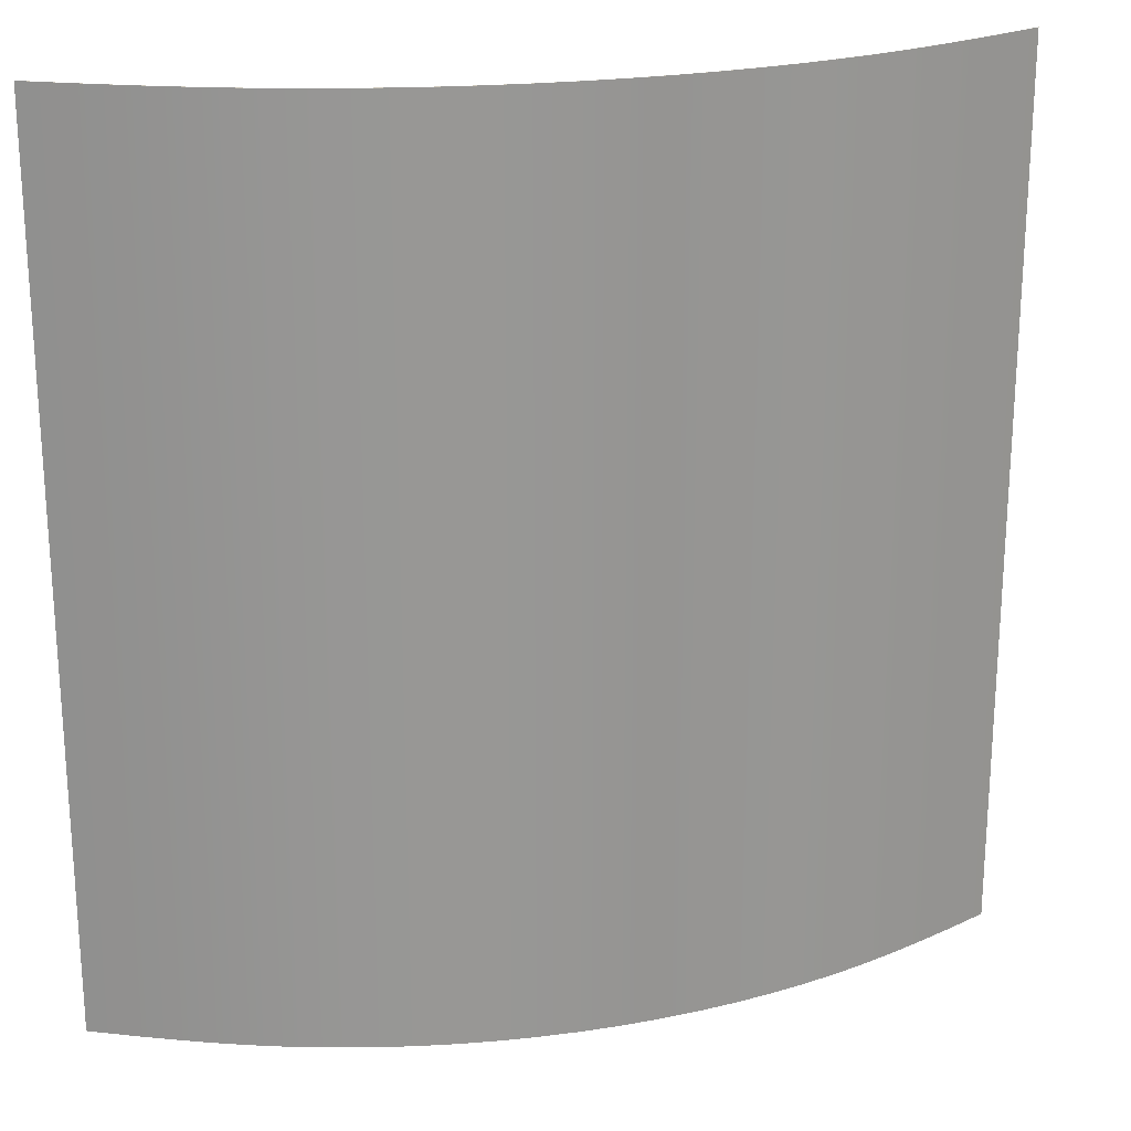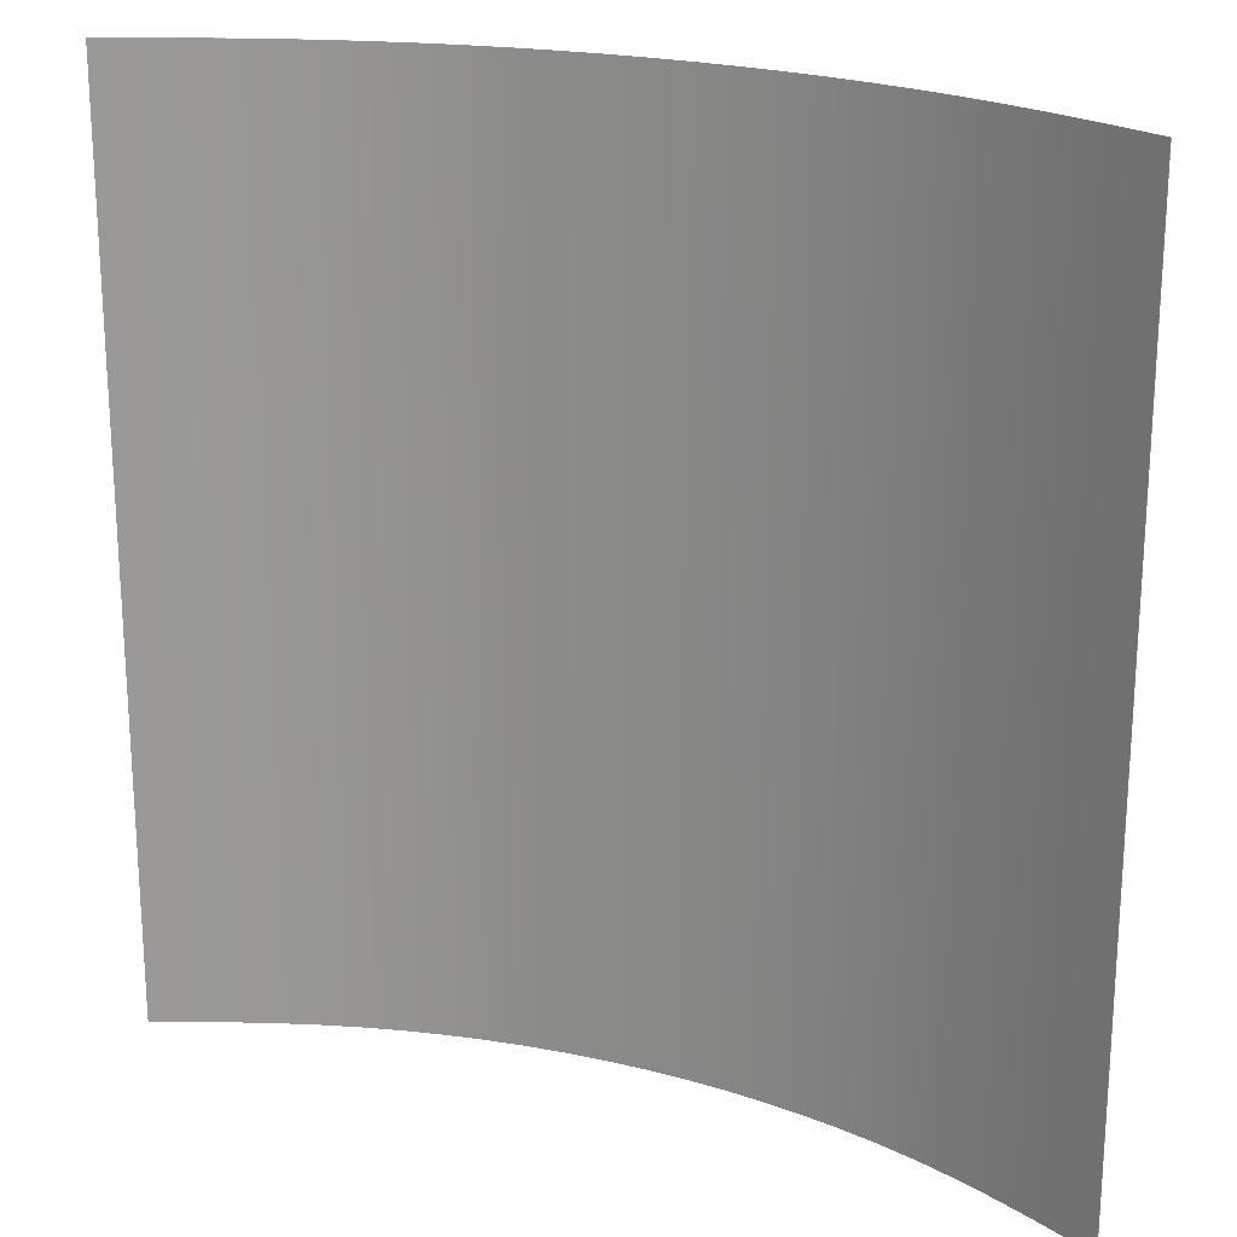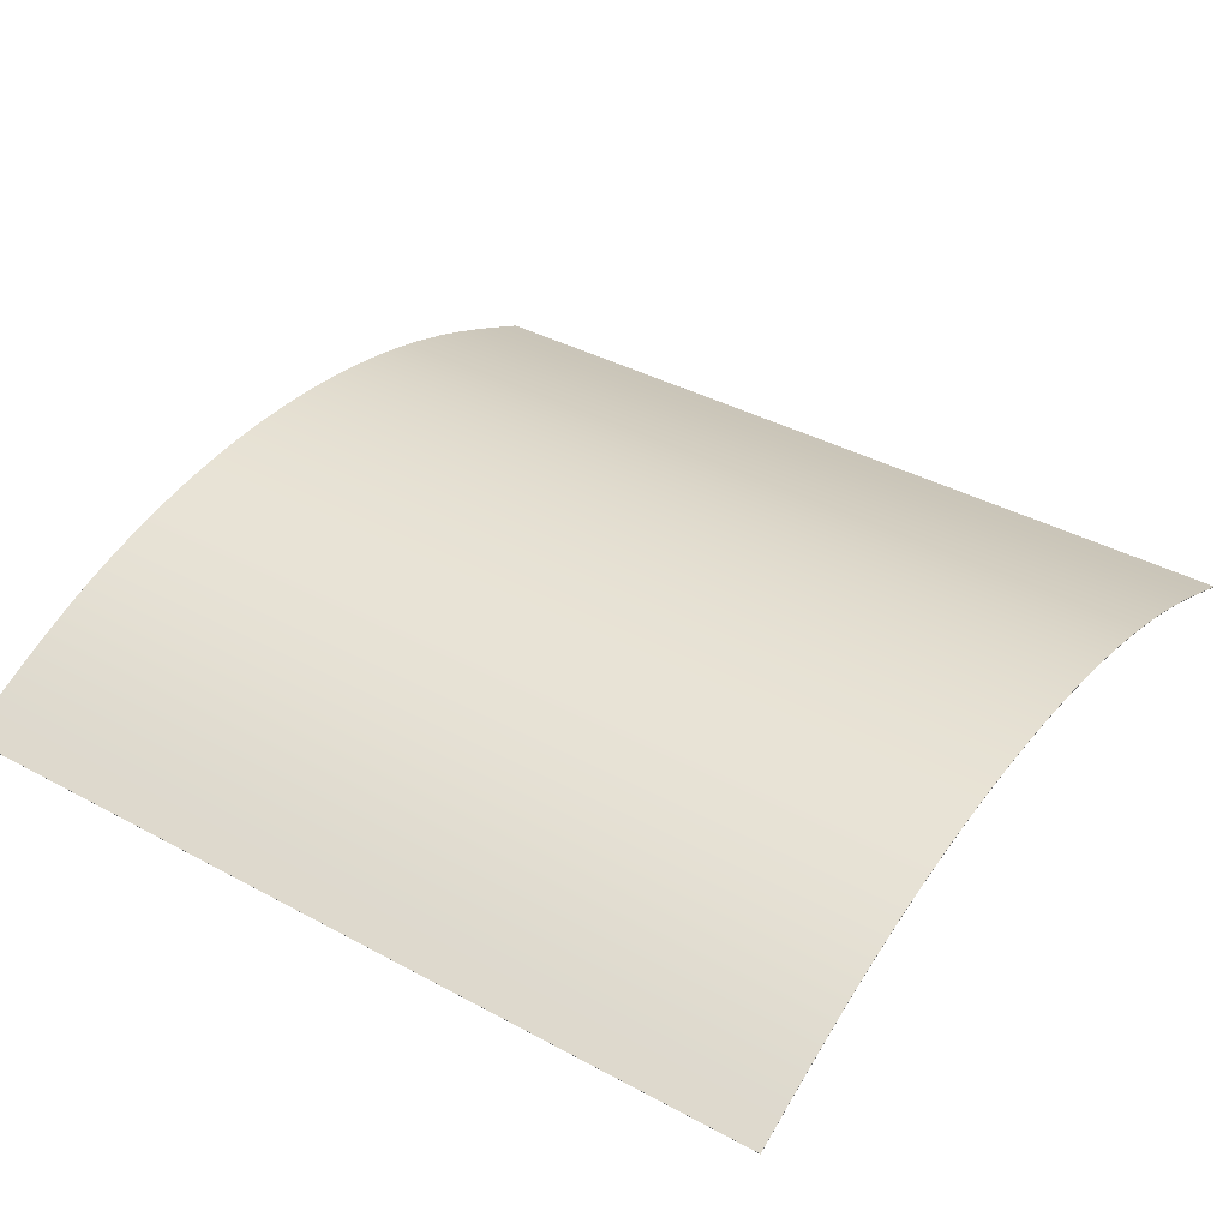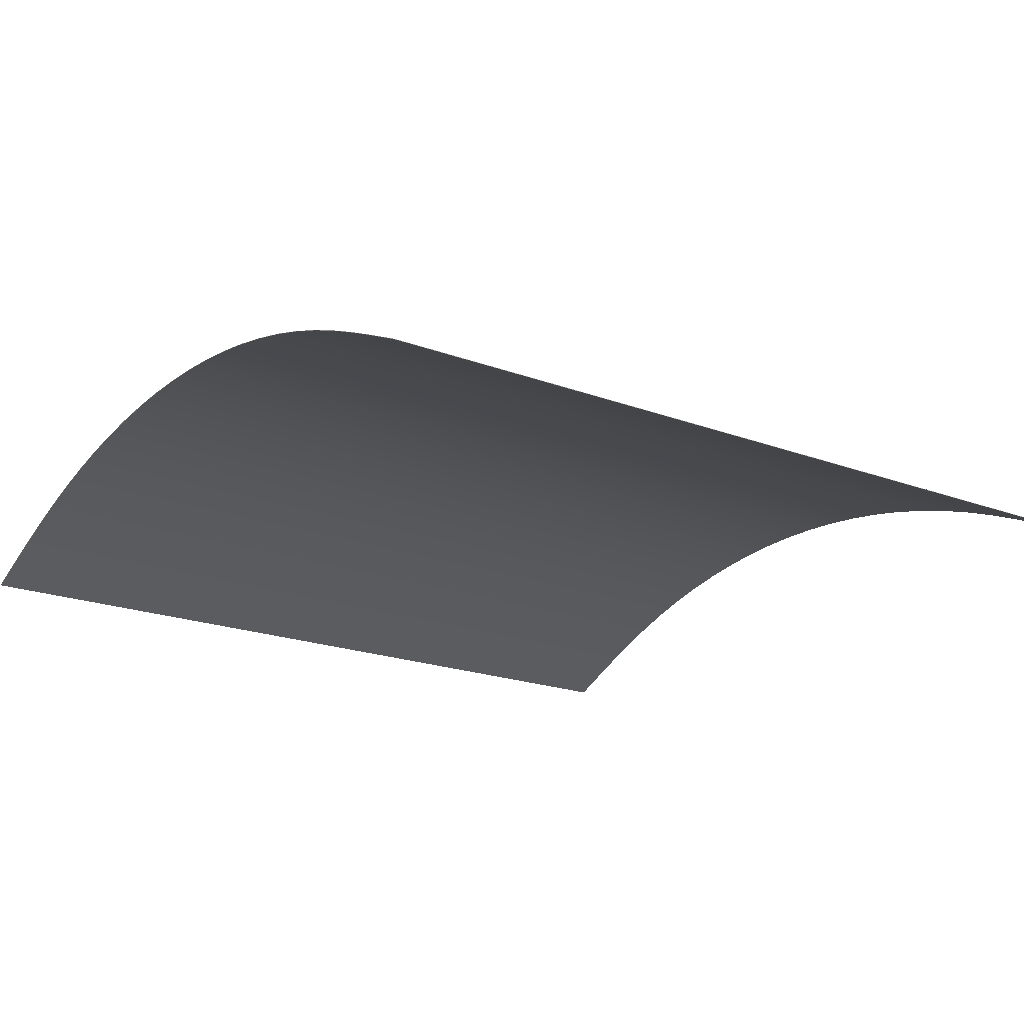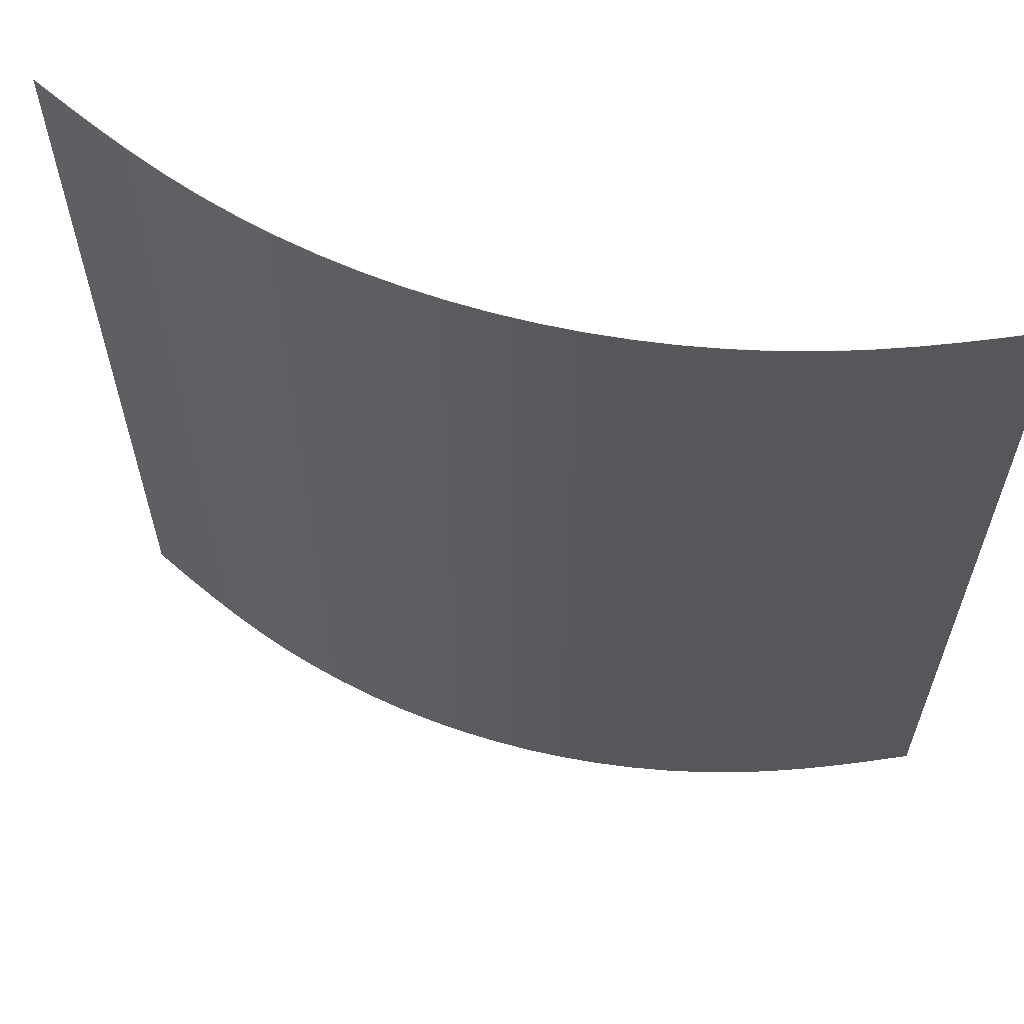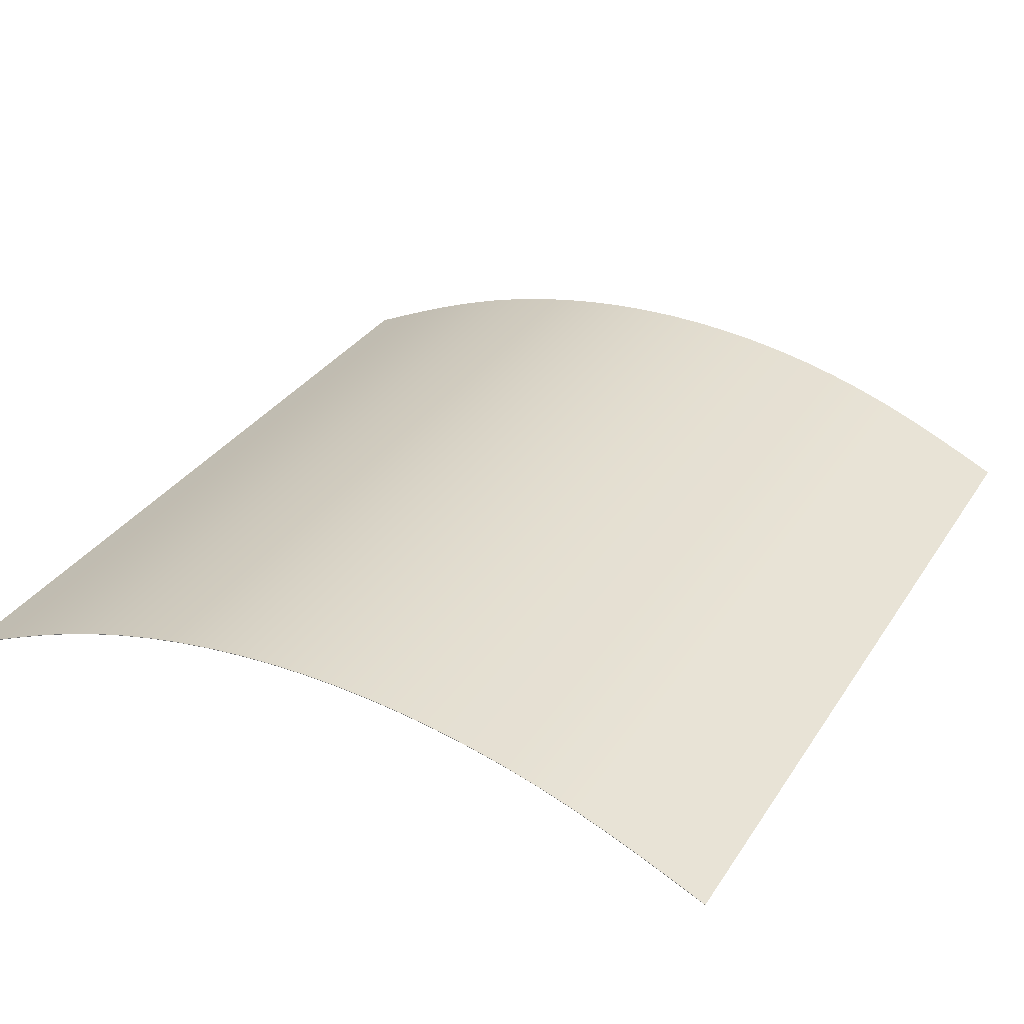
<metadata>
{"format":"obj","ext":"obj","renderer":"f3d","projection":"perspective","resolution":1024,"background":"white","views":[{"elev":22.2,"azim":-14.3,"up":"+Y"},{"elev":21.0,"azim":-154.6,"up":"+Y"},{"elev":38.8,"azim":124.3,"up":"+Z"},{"elev":-19.5,"azim":54.5,"up":"+Z"},{"elev":61.8,"azim":16.6,"up":"+Y"},{"elev":32.5,"azim":-151.9,"up":"+Z"}]}
</metadata>
<code>
o Cylinder
v 2000 -2000 -535.9
v 2000 2000 -535.9
v 1361 -2000 -260.3
v 1361 2000 -260.3
v 691.1 -2000 -80.72
v 691.1 2000 -80.72
v 0 -2000 -20.26
v 0 2000 -20.26
v -691.1 -2000 -80.72
v -691.1 2000 -80.72
v -1361 -2000 -260.3
v -1361 2000 -260.3
v -2000 -2000 -535.9
v -2000 2000 -535.9
v -1895 -2000 -486.8
v -1895 2000 -486.8
v 2000 -1990 -535.9
v 1797 -2000 -441.8
v 1670 -2000 -384.8
v 1521 -2000 -322.2
v 1987 2000 -529.8
v 1998 2000 -535.1
v 1361 -1990 -260.3
v 1197 -2000 -204.5
v 1030 -2000 -155.9
v 861.4 -2000 -114.6
v 861.4 2000 -114.6
v 1030 2000 -155.9
v 1197 2000 -204.5
v 691.1 -1990 -80.72
v 519.5 -2000 -54.31
v 346.9 -2000 -35.41
v 173.6 -2000 -24.05
v 173.6 2000 -24.05
v 346.9 2000 -35.41
v 519.5 2000 -54.31
v -0 -1990 -20.26
v -173.6 -2000 -24.05
v -346.9 -2000 -35.41
v -519.5 -2000 -54.31
v -519.5 2000 -54.31
v -346.9 2000 -35.41
v -173.6 2000 -24.05
v -691.1 -1990 -80.72
v -861.4 -2000 -114.6
v -1030 -2000 -155.9
v -1197 -2000 -204.5
v -1197 2000 -204.5
v -1030 2000 -155.9
v -861.4 2000 -114.6
v -1361 -1990 -260.3
v -1998 -2000 -535.1
v -1797 2000 -441.8
v -1670 2000 -384.8
v -1521 2000 -322.2
v -2000 -1990 -535.9
v 2000 1990 -535.9
v 1361 1990 -260.3
v 691.1 1990 -80.72
v -1e-06 1990 -20.26
v -691.1 1990 -80.72
v -1361 1990 -260.3
v -2000 1990 -535.9
v -1521 -2000 -322.2
v -1670 -2000 -384.8
v -1797 -2000 -441.8
v -1998 2000 -535.1
v -1895 -1990 -486.8
v -1895 1990 -486.8
v 1998 -2000 -535.1
v 1987 -2000 -529.8
v 1521 2000 -322.2
v 1670 2000 -384.8
v 1797 2000 -441.8
v 1797 1990 -441.8
v 1670 1990 -384.8
v 1521 1990 -322.2
v 1197 1990 -204.5
v 1030 1990 -155.9
v 861.4 1990 -114.6
v 519.5 1990 -54.31
v 346.9 1990 -35.41
v 173.6 1990 -24.05
v -173.6 1990 -24.05
v -346.9 1990 -35.41
v -519.5 1990 -54.31
v -861.4 1990 -114.6
v -1030 1990 -155.9
v -1197 1990 -204.5
v -1998 1990 -535.1
v 1797 -1990 -441.8
v 1670 -1990 -384.8
v 1521 -1990 -322.2
v 1197 -1990 -204.5
v 1030 -1990 -155.9
v 861.4 -1990 -114.6
v 519.5 -1990 -54.31
v 346.9 -1990 -35.41
v 173.6 -1990 -24.05
v -173.6 -1990 -24.05
v -346.9 -1990 -35.41
v -519.5 -1990 -54.31
v -861.4 -1990 -114.6
v -1030 -1990 -155.9
v -1197 -1990 -204.5
v -1998 -1990 -535.1
v -1521 -1990 -322.2
v -1670 -1990 -384.8
v -1797 -1990 -441.8
v -1521 1990 -322.2
v -1670 1990 -384.8
v -1797 1990 -441.8
v 1998 -1990 -535.1
v 1987 -1990 -529.8
v 1998 1990 -535.1
v 1987 1990 -529.8
v 1999 -2000 -537.7
v 1999 2000 -537.7
v 1360 -2000 -262.1
v 1360 2000 -262.1
v 690.7 -2000 -82.69
v 690.7 2000 -82.69
v 0 -2000 -22.26
v -0 2000 -22.26
v -690.7 -2000 -82.69
v -690.7 2000 -82.69
v -1360 -2000 -262.1
v -1360 2000 -262.1
v -1999 -2000 -537.7
v -1999 2000 -537.7
v -1894 -2000 -488.6
v -1894 2000 -488.6
v 1999 -1990 -537.7
v 1797 -2000 -443.6
v 1669 -2000 -386.6
v 1521 -2000 -324
v 1986 2000 -531.6
v 1998 2000 -536.9
v 1360 -1990 -262.1
v 1196 -2000 -206.4
v 1030 -2000 -157.8
v 860.9 -2000 -116.5
v 860.9 2000 -116.5
v 1030 2000 -157.8
v 1196 2000 -206.4
v 690.7 -1990 -82.69
v 519.2 -2000 -56.29
v 346.7 -2000 -37.4
v 173.5 -2000 -26.05
v 173.5 2000 -26.05
v 346.7 2000 -37.4
v 519.2 2000 -56.29
v -0 -1990 -22.26
v -173.5 -2000 -26.05
v -346.7 -2000 -37.4
v -519.2 -2000 -56.29
v -519.2 2000 -56.29
v -346.7 2000 -37.4
v -173.5 2000 -26.05
v -690.7 -1990 -82.69
v -860.9 -2000 -116.5
v -1030 -2000 -157.8
v -1196 -2000 -206.4
v -1196 2000 -206.4
v -1030 2000 -157.8
v -860.9 2000 -116.5
v -1360 -1990 -262.1
v -1998 -2000 -536.9
v -1797 2000 -443.6
v -1669 2000 -386.6
v -1521 2000 -324
v -1999 -1990 -537.7
v 1999 1990 -537.7
v 1360 1990 -262.1
v 690.7 1990 -82.69
v -1e-06 1990 -22.26
v -690.7 1990 -82.69
v -1360 1990 -262.1
v -1999 1990 -537.7
v -1521 -2000 -324
v -1669 -2000 -386.6
v -1797 -2000 -443.6
v -1998 2000 -536.9
v -1894 -1990 -488.6
v -1894 1990 -488.6
v 1998 -2000 -536.9
v 1986 -2000 -531.6
v 1521 2000 -324
v 1669 2000 -386.6
v 1797 2000 -443.6
v 1797 1990 -443.6
v 1669 1990 -386.6
v 1521 1990 -324
v 1196 1990 -206.4
v 1030 1990 -157.8
v 860.9 1990 -116.5
v 519.2 1990 -56.29
v 346.7 1990 -37.4
v 173.5 1990 -26.05
v -173.5 1990 -26.05
v -346.7 1990 -37.4
v -519.2 1990 -56.29
v -860.9 1990 -116.5
v -1030 1990 -157.8
v -1196 1990 -206.4
v -1998 1990 -536.9
v 1797 -1990 -443.6
v 1669 -1990 -386.6
v 1521 -1990 -324
v 1196 -1990 -206.4
v 1030 -1990 -157.8
v 860.9 -1990 -116.5
v 519.2 -1990 -56.29
v 346.7 -1990 -37.4
v 173.5 -1990 -26.05
v -173.5 -1990 -26.05
v -346.7 -1990 -37.4
v -519.2 -1990 -56.29
v -860.9 -1990 -116.5
v -1030 -1990 -157.8
v -1196 -1990 -206.4
v -1998 -1990 -536.9
v -1521 -1990 -324
v -1669 -1990 -386.6
v -1797 -1990 -443.6
v -1521 1990 -324
v -1669 1990 -386.6
v -1797 1990 -443.6
v 1998 -1990 -536.9
v 1986 -1990 -531.6
v 1998 1990 -536.9
v 1986 1990 -531.6
f 75 74 73 76
f 76 73 72 77
f 77 72 4 58
f 58 4 29 78
f 78 29 28 79
f 79 28 27 80
f 80 27 6 59
f 59 6 36 81
f 81 36 35 82
f 82 35 34 83
f 83 34 8 60
f 60 8 43 84
f 84 43 42 85
f 85 42 41 86
f 86 41 10 61
f 61 10 50 87
f 87 50 49 88
f 88 49 48 89
f 89 48 12 62
f 67 90 69 16
f 90 67 14 63
f 91 75 76 92
f 92 76 77 93
f 77 58 23 93
f 20 93 23 3
f 19 92 93 20
f 18 91 92 19
f 94 78 79 95
f 95 79 80 96
f 3 23 94 24
f 23 58 78 94
f 80 59 30 96
f 26 96 30 5
f 25 95 96 26
f 24 94 95 25
f 97 81 82 98
f 98 82 83 99
f 5 30 97 31
f 30 59 81 97
f 83 60 37 99
f 33 99 37 7
f 32 98 99 33
f 31 97 98 32
f 100 84 85 101
f 101 85 86 102
f 7 37 100 38
f 37 60 84 100
f 86 61 44 102
f 40 102 44 9
f 39 101 102 40
f 38 100 101 39
f 103 87 88 104
f 104 88 89 105
f 9 44 103 45
f 44 61 87 103
f 89 62 51 105
f 47 105 51 11
f 46 104 105 47
f 45 103 104 46
f 68 69 90 106
f 114 91 18 71
f 90 63 56 106
f 52 106 56 13
f 106 52 15 68
f 11 51 107 64
f 66 109 68 15
f 65 108 109 66
f 64 107 108 65
f 107 110 111 108
f 108 111 112 109
f 51 62 110 107
f 62 12 55 110
f 110 55 54 111
f 111 54 53 112
f 112 53 16 69
f 112 69 68 109
f 1 17 113 70
f 116 75 91 114
f 70 113 114 71
f 113 115 116 114
f 21 74 75 116
f 17 57 115 113
f 57 2 22 115
f 115 22 21 116
f 191 192 189 190
f 192 193 188 189
f 193 174 120 188
f 174 194 145 120
f 194 195 144 145
f 195 196 143 144
f 196 175 122 143
f 175 197 152 122
f 197 198 151 152
f 198 199 150 151
f 199 176 124 150
f 176 200 159 124
f 200 201 158 159
f 201 202 157 158
f 202 177 126 157
f 177 203 166 126
f 203 204 165 166
f 204 205 164 165
f 205 178 128 164
f 183 132 185 206
f 206 179 130 183
f 207 208 192 191
f 208 209 193 192
f 193 209 139 174
f 136 119 139 209
f 135 136 209 208
f 134 135 208 207
f 210 211 195 194
f 211 212 196 195
f 119 140 210 139
f 139 210 194 174
f 196 212 146 175
f 142 121 146 212
f 141 142 212 211
f 140 141 211 210
f 213 214 198 197
f 214 215 199 198
f 121 147 213 146
f 146 213 197 175
f 199 215 153 176
f 149 123 153 215
f 148 149 215 214
f 147 148 214 213
f 216 217 201 200
f 217 218 202 201
f 123 154 216 153
f 153 216 200 176
f 202 218 160 177
f 156 125 160 218
f 155 156 218 217
f 154 155 217 216
f 219 220 204 203
f 220 221 205 204
f 125 161 219 160
f 160 219 203 177
f 205 221 167 178
f 163 127 167 221
f 162 163 221 220
f 161 162 220 219
f 184 222 206 185
f 230 187 134 207
f 206 222 172 179
f 168 129 172 222
f 222 184 131 168
f 127 180 223 167
f 182 131 184 225
f 181 182 225 224
f 180 181 224 223
f 223 224 227 226
f 224 225 228 227
f 167 223 226 178
f 178 226 171 128
f 226 227 170 171
f 227 228 169 170
f 228 185 132 169
f 228 225 184 185
f 117 186 229 133
f 232 230 207 191
f 186 187 230 229
f 229 230 232 231
f 137 232 191 190
f 133 229 231 173
f 173 231 138 118
f 231 232 137 138
f 17 1 117 133
f 18 19 135 134
f 19 20 136 135
f 20 3 119 136
f 21 22 138 137
f 22 2 118 138
f 3 24 140 119
f 24 25 141 140
f 25 26 142 141
f 26 5 121 142
f 6 27 143 122
f 27 28 144 143
f 28 29 145 144
f 29 4 120 145
f 5 31 147 121
f 31 32 148 147
f 32 33 149 148
f 33 7 123 149
f 8 34 150 124
f 34 35 151 150
f 35 36 152 151
f 36 6 122 152
f 7 38 154 123
f 38 39 155 154
f 39 40 156 155
f 40 9 125 156
f 10 41 157 126
f 41 42 158 157
f 42 43 159 158
f 43 8 124 159
f 9 45 161 125
f 45 46 162 161
f 46 47 163 162
f 47 11 127 163
f 12 48 164 128
f 48 49 165 164
f 49 50 166 165
f 50 10 126 166
f 15 52 168 131
f 52 13 129 168
f 16 53 169 132
f 53 54 170 169
f 54 55 171 170
f 55 12 128 171
f 13 56 172 129
f 2 57 173 118
f 63 14 130 179
f 57 17 133 173
f 56 63 179 172
f 11 64 180 127
f 64 65 181 180
f 65 66 182 181
f 66 15 131 182
f 14 67 183 130
f 67 16 132 183
f 1 70 186 117
f 70 71 187 186
f 71 18 134 187
f 4 72 188 120
f 72 73 189 188
f 73 74 190 189
f 74 21 137 190

</code>
